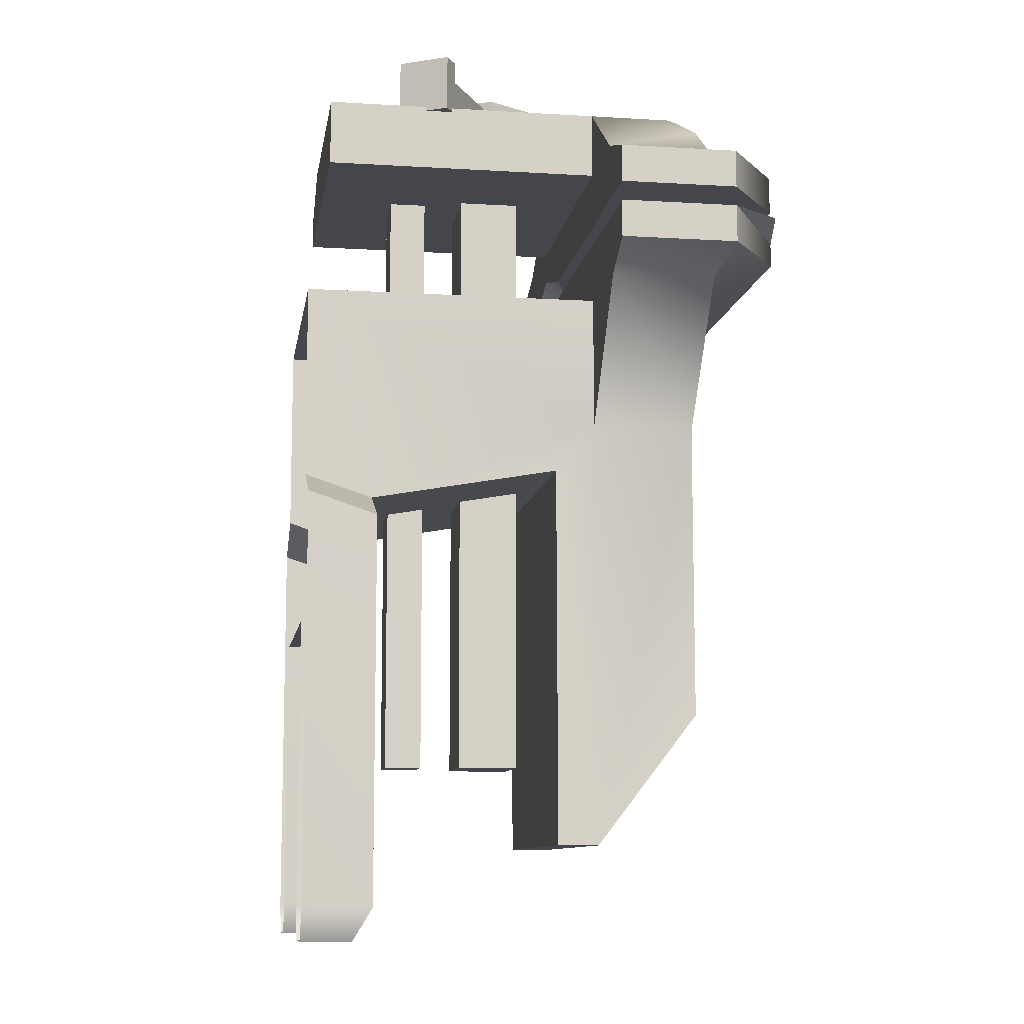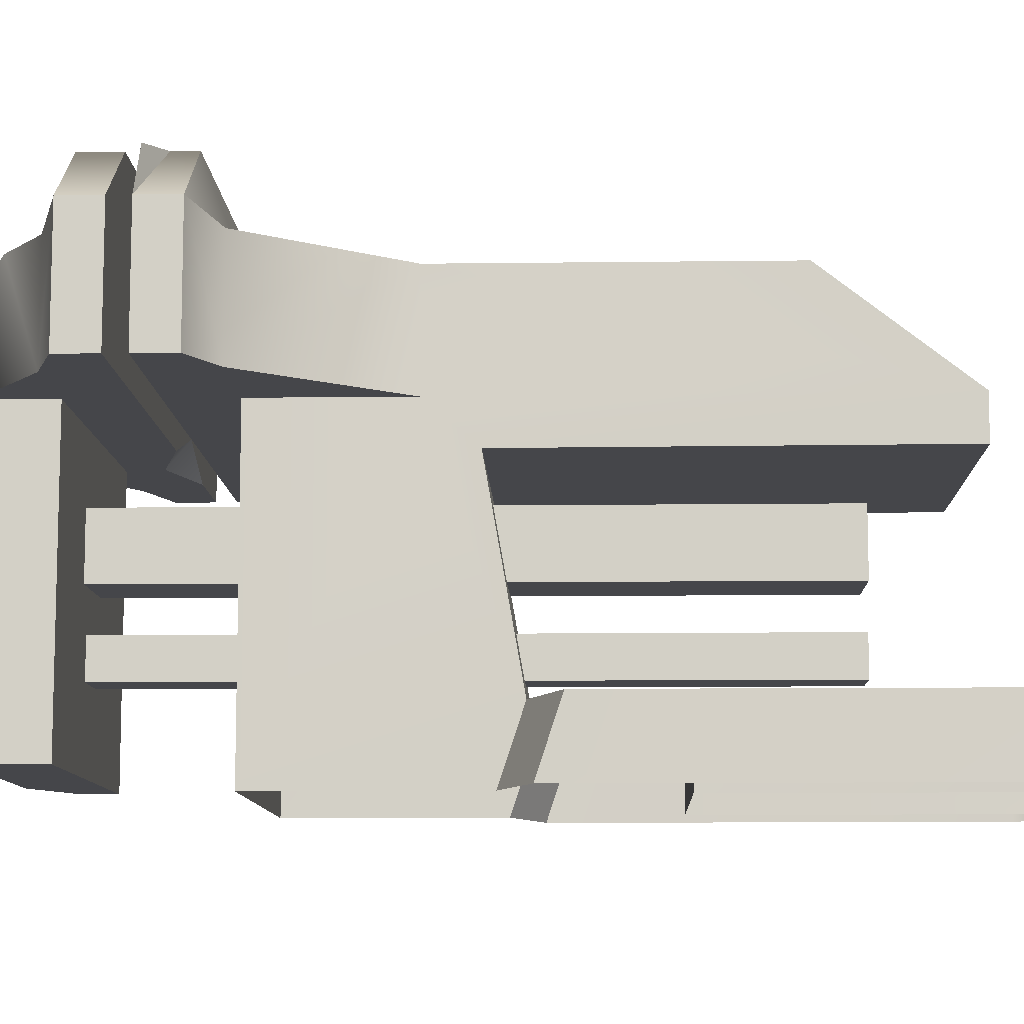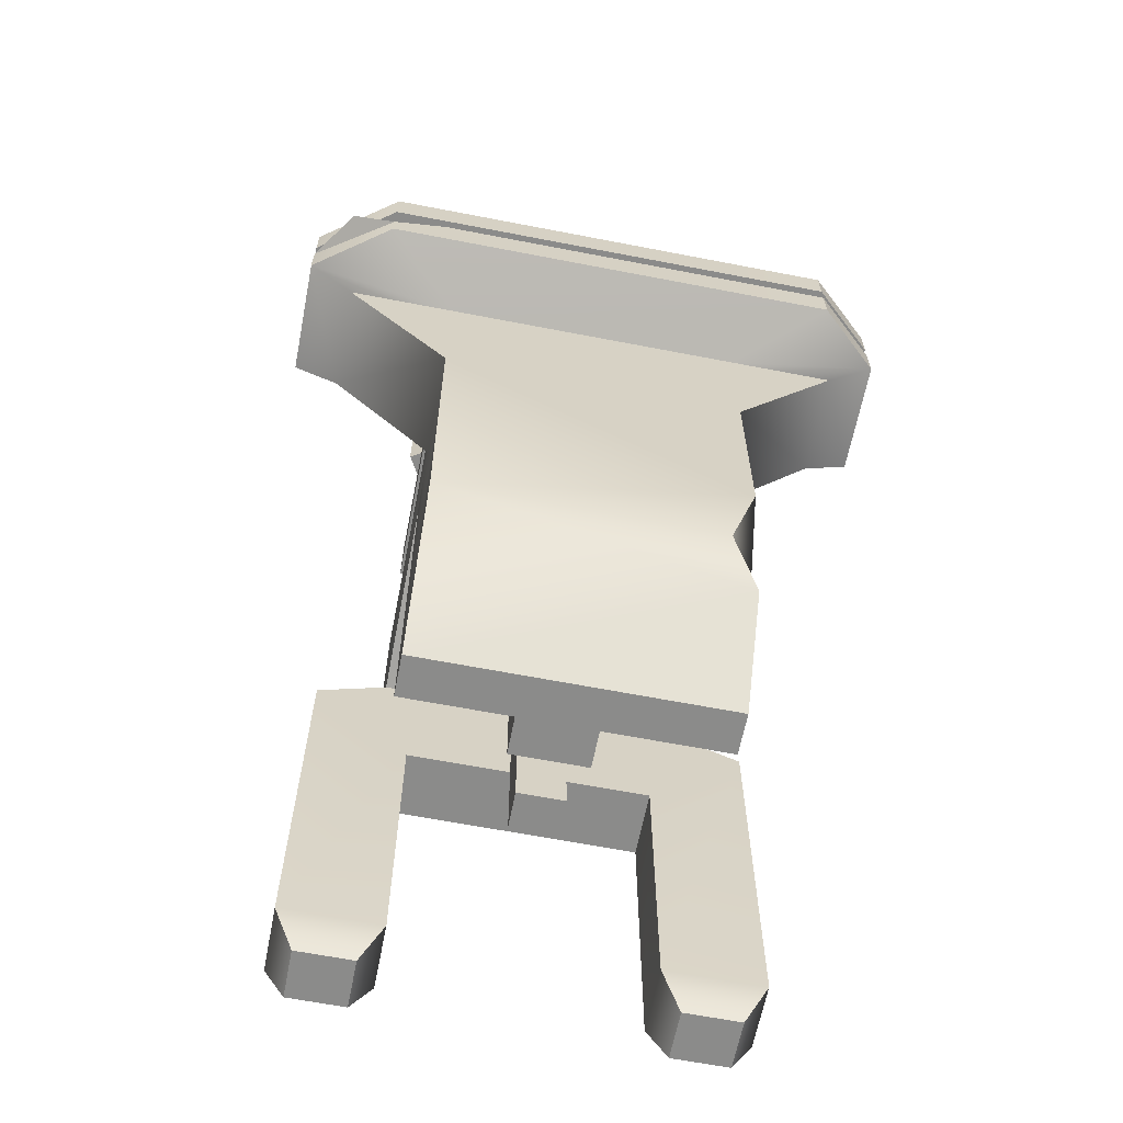
<metadata>
{"format":"obj","ext":"obj","renderer":"f3d","projection":"perspective","resolution":1024,"background":"white","views":[{"elev":-10.0,"azim":81.2,"up":"+Z"},{"elev":-9.9,"azim":91.9,"up":"+Y"},{"elev":-63.7,"azim":168.9,"up":"+Z"}]}
</metadata>
<code>
g SM_Prop_Vice_01
v -0.0165 0.1444 0.2311
v -0.04696 0.1444 0.2311
v -0.06219 0.118 0.2311
v -0.04696 0.09165 0.2311
v -0.0165 0.09165 0.2311
v -0.001267 0.118 0.2311
v -0.0165 0.1444 0.2589
v -0.04696 0.1444 0.2589
v -0.06219 0.118 0.2589
v -0.04696 0.09165 0.2589
v -0.0165 0.09165 0.2589
v -0.001267 0.118 0.2589
v -0.03173 0.118 0.2311
v -0.03173 0.118 0.2589
v -0.04975 0.1396 0.235
v -0.05939 0.1229 0.235
v -0.05939 0.1229 0.255
v -0.04975 0.1396 0.255
v -0.0137 0.09648 0.235
v -0.00406 0.1132 0.235
v -0.00406 0.1132 0.255
v -0.0137 0.09648 0.255
v -0.09858 0.1678 0.235
v -0.1082 0.1511 0.235
v -0.1082 0.1511 0.255
v -0.09858 0.1678 0.255
v 0.03513 0.06829 0.235
v 0.04477 0.085 0.235
v 0.04477 0.085 0.255
v 0.03513 0.06829 0.255
v -0.09973 0.1754 0.2288
v -0.1154 0.1482 0.2288
v -0.1154 0.1482 0.2613
v -0.09973 0.1754 0.2613
v 0.03627 0.06067 0.2288
v 0.05194 0.08781 0.2288
v 0.05194 0.08781 0.2613
v 0.03627 0.06067 0.2613
v -0.1102 0.1814 0.2288
v -0.1259 0.1543 0.2288
v -0.1259 0.1543 0.2613
v -0.1102 0.1814 0.2613
v 0.04676 0.05462 0.2288
v 0.06242 0.08176 0.2288
v 0.06242 0.08176 0.2613
v 0.04676 0.05462 0.2613
v 0.05542 0.01182 0.2311
v -0.07933 0.01182 0.2311
v 0.05542 0.2216 0.2311
v -0.1178 0.2325 0.2311
v 0.05542 0.01182 0.1928
v -0.1178 0.01182 0.1928
v 0.05542 0.2325 0.1928
v -0.1178 0.2325 0.1928
v -0.1178 0.1725 0.1928
v 0.05542 0.1725 0.1928
v -0.2055 0.1725 0.1598
v 0.1432 0.1725 0.1598
v 0.1432 0.1725 0.1814
v 0.1432 0.2397 0.1814
v 0.1432 0.2397 0.1598
v -0.2055 0.1725 0.1814
v -0.2055 0.2397 0.1814
v -0.2055 0.2397 0.1598
v 0.09816 0.272 0.1814
v -0.1693 0.272 0.1814
v -0.1693 0.272 0.1598
v 0.09816 0.272 0.1598
v -0.04539 0.05556 0.1928
v -0.05413 0.1353 0.1928
v -0.009327 0.1353 0.1928
v -0.01807 0.05556 0.1928
v -0.01807 0.07727 0.1928
v -0.009327 0.0997 0.1928
v -0.04539 0.07727 0.1928
v -0.05413 0.0997 0.1928
v -0.009327 0.0997 -0.1655
v -0.05413 0.0997 -0.1655
v -0.05413 0.1353 -0.1655
v -0.009327 0.1353 -0.1655
v -0.04539 0.05556 -0.1655
v -0.04539 0.07727 -0.1655
v -0.01807 0.07727 -0.1655
v -0.01807 0.05556 -0.1655
v -0.1178 0.1725 0.2311
v 0.05542 0.1725 0.2311
v 0.1093 0.1725 0.1928
v 0.1093 0.2325 0.1928
v -0.1716 0.2325 0.1928
v -0.1716 0.1725 0.1928
v -0.1538 0.1725 0.1598
v -0.06371 0.1725 0.1598
v -0.1118 0.1876 0.1598
v -0.1125 0.1725 0.1727
v 0.03548 0.2325 0.2311
v 0.05542 0.2325 0.2177
v 0.07753 0.2325 0.2154
v -0.1178 0.0287 0.2311
v -0.1178 0.01182 0.2111
v 0.05542 2.289e-07 0.1134
v 0.03889 0 -0.08351
v -0.1012 0 -0.08351
v -0.1178 2.289e-07 0.1134
v 0.05542 0.2325 -0.137
v 0.05542 0.1736 -0.2131
v -0.1178 0.1736 -0.2131
v -0.1014 0.2325 -0.137
v 0.05542 2.289e-07 0.1134
v -0.1178 2.289e-07 0.1134
v 0.05542 0.2325 0.1134
v -0.1178 0.2325 0.1134
v -0.1178 0.1725 0.1134
v 0.05542 0.1725 0.1134
v -0.2055 0.1725 0.1486
v 0.1432 0.1725 0.1486
v 0.1432 0.1725 0.1271
v 0.1432 0.2397 0.1271
v 0.1432 0.2397 0.1486
v -0.2055 0.1725 0.1271
v -0.2055 0.2397 0.1271
v -0.2055 0.2397 0.1486
v 0.09816 0.272 0.1271
v -0.1693 0.272 0.1271
v -0.1693 0.272 0.1486
v 0.09816 0.272 0.1403
v 0.1166 0.1725 0.1134
v 0.1166 0.2325 0.1134
v -0.179 0.1725 0.1134
v -0.179 0.2325 0.1134
v 0.05542 0.1725 0.03488
v 0.05542 0.2325 0.03488
v -0.1178 0.2325 0.03488
v -0.1178 0.1725 0.03488
v 0.03889 0.03914 -0.08351
v -0.1012 0.03914 -0.08351
v -0.1178 0.1498 -0.2131
v 0.05542 0.1498 -0.2131
v -0.1178 0.03914 -0.01175
v -0.1178 0.1493 0.00774
v 0.05542 0.1493 0.00774
v 0.05542 0.03914 -0.01175
v -0.1178 0.2325 -0.08144
v -0.1178 0.215 -0.1596
v -0.1178 0.2074 -0.1286
v 0.06746 0.272 0.1486
v 0.1131 0.2297 0.1486
v 0.1231 0.2683 0.1486
v 0.08334 0.2238 0.1486
v 0.05542 7.629e-08 0.001213
v -0.1178 7.629e-08 0.001213
v 0.09506 0.03914 -0.02865
v 0.09506 7.629e-08 -0.01569
v -0.1574 7.629e-08 -0.01569
v -0.1574 0.03914 -0.02865
v 0.03889 0.03914 -0.2478
v 0.03889 0 -0.2478
v 0.09507 0.03914 -0.2478
v 0.09506 0 -0.2478
v -0.1012 0 -0.2478
v -0.1012 0.03914 -0.2478
v -0.1574 0 -0.2478
v -0.1574 0.03914 -0.2478
v 0.0508 0.02891 -0.2665
v 0.0508 0 -0.2665
v 0.08316 0.02891 -0.2665
v 0.08316 0 -0.2665
v -0.1131 0 -0.2665
v -0.1131 0.02891 -0.2665
v -0.1455 0 -0.2665
v -0.1455 0.02891 -0.2665
v -0.04696 0.09165 0.2311
v -0.04696 0.09165 0.2589
v -0.0165 0.1444 0.2589
v -0.0165 0.1444 0.2311
v -0.04696 0.1444 0.2311
v -0.0165 0.1444 0.2311
v -0.06219 0.118 0.2311
v -0.04696 0.09165 0.2311
v -0.0165 0.09165 0.2311
v -0.001267 0.118 0.2311
v -0.0165 0.1444 0.2589
v -0.04696 0.1444 0.2589
v -0.06219 0.118 0.2589
v -0.04696 0.09165 0.2589
v -0.0165 0.09165 0.2589
v -0.001267 0.118 0.2589
v -0.04696 0.1444 0.2311
v -0.06219 0.118 0.2311
v -0.06219 0.118 0.2589
v -0.04696 0.1444 0.2589
v -0.0165 0.09165 0.2311
v -0.001267 0.118 0.2311
v -0.001267 0.118 0.2589
v -0.0165 0.09165 0.2589
v -0.04975 0.1396 0.235
v -0.05939 0.1229 0.235
v -0.05939 0.1229 0.235
v -0.1082 0.1511 0.235
v -0.05939 0.1229 0.255
v -0.05939 0.1229 0.255
v -0.1082 0.1511 0.255
v -0.04975 0.1396 0.255
v -0.04975 0.1396 0.255
v -0.09858 0.1678 0.255
v -0.09858 0.1678 0.235
v -0.04975 0.1396 0.235
v -0.0137 0.09648 0.235
v -0.00406 0.1132 0.235
v -0.00406 0.1132 0.235
v 0.04477 0.085 0.235
v -0.00406 0.1132 0.255
v -0.00406 0.1132 0.255
v 0.04477 0.085 0.255
v -0.0137 0.09648 0.255
v -0.0137 0.09648 0.255
v 0.03513 0.06829 0.255
v 0.03513 0.06829 0.235
v -0.0137 0.09648 0.235
v -0.09858 0.1678 0.235
v -0.1082 0.1511 0.235
v -0.1082 0.1511 0.235
v -0.1154 0.1482 0.2288
v -0.1082 0.1511 0.255
v -0.1082 0.1511 0.255
v -0.1154 0.1482 0.2613
v -0.09858 0.1678 0.255
v -0.09858 0.1678 0.255
v -0.09973 0.1754 0.2613
v -0.09973 0.1754 0.2288
v -0.09858 0.1678 0.235
v 0.03513 0.06829 0.235
v 0.04477 0.085 0.235
v 0.04477 0.085 0.235
v 0.05194 0.08781 0.2288
v 0.04477 0.085 0.255
v 0.04477 0.085 0.255
v 0.05194 0.08781 0.2613
v 0.03513 0.06829 0.255
v 0.03513 0.06829 0.255
v 0.03627 0.06067 0.2613
v 0.03627 0.06067 0.2288
v 0.03513 0.06829 0.235
v -0.09973 0.1754 0.2288
v -0.1102 0.1814 0.2288
v -0.1259 0.1543 0.2288
v -0.1154 0.1482 0.2288
v -0.1154 0.1482 0.2288
v -0.1259 0.1543 0.2288
v -0.1259 0.1543 0.2613
v -0.1154 0.1482 0.2613
v -0.1154 0.1482 0.2613
v -0.1259 0.1543 0.2613
v -0.1102 0.1814 0.2613
v -0.09973 0.1754 0.2613
v -0.09973 0.1754 0.2613
v -0.1102 0.1814 0.2613
v -0.1102 0.1814 0.2288
v -0.09973 0.1754 0.2288
v 0.03627 0.06067 0.2288
v 0.04676 0.05462 0.2288
v 0.06242 0.08176 0.2288
v 0.05194 0.08781 0.2288
v 0.05194 0.08781 0.2288
v 0.06242 0.08176 0.2288
v 0.06242 0.08176 0.2613
v 0.05194 0.08781 0.2613
v 0.05194 0.08781 0.2613
v 0.06242 0.08176 0.2613
v 0.04676 0.05462 0.2613
v 0.03627 0.06067 0.2613
v 0.03627 0.06067 0.2613
v 0.04676 0.05462 0.2613
v 0.04676 0.05462 0.2288
v 0.03627 0.06067 0.2288
v -0.1178 0.2325 0.2311
v 0.1432 0.1725 0.1598
v -0.1693 0.272 0.1598
v -0.2055 0.1725 0.1598
v 0.1093 0.1725 0.1928
v 0.1093 0.2325 0.1928
v 0.1432 0.2397 0.1814
v 0.1432 0.1725 0.1814
v 0.1432 0.2397 0.1598
v 0.1432 0.2397 0.1814
v -0.1716 0.2325 0.1928
v -0.1716 0.1725 0.1928
v -0.2055 0.1725 0.1814
v -0.2055 0.2397 0.1814
v -0.2055 0.1725 0.1814
v -0.1716 0.1725 0.1928
v -0.2055 0.1725 0.1598
v -0.2055 0.2397 0.1598
v -0.1693 0.272 0.1598
v -0.1693 0.272 0.1814
v -0.2055 0.2397 0.1814
v -0.2055 0.2397 0.1598
v 0.05542 0.2325 0.1928
v -0.1178 0.2325 0.1928
v -0.1693 0.272 0.1814
v 0.09816 0.272 0.1814
v 0.1432 0.2397 0.1598
v 0.09816 0.272 0.1598
v 0.1432 0.1725 0.1598
v 0.03548 0.2325 0.2311
v -0.1178 0.1725 0.1928
v 0.05542 0.1725 0.1928
v -0.009327 0.0997 0.1928
v -0.009327 0.0997 -0.1655
v -0.05413 0.0997 -0.1655
v -0.05413 0.0997 0.1928
v -0.05413 0.0997 0.1928
v -0.05413 0.0997 -0.1655
v -0.05413 0.1353 -0.1655
v -0.05413 0.1353 0.1928
v -0.05413 0.1353 0.1928
v -0.05413 0.1353 -0.1655
v -0.009327 0.1353 -0.1655
v -0.009327 0.1353 0.1928
v -0.009327 0.1353 0.1928
v -0.009327 0.1353 -0.1655
v -0.009327 0.0997 -0.1655
v -0.009327 0.0997 0.1928
v -0.04539 0.05556 0.1928
v -0.04539 0.05556 -0.1655
v -0.04539 0.07727 -0.1655
v -0.04539 0.07727 0.1928
v -0.04539 0.07727 0.1928
v -0.04539 0.07727 -0.1655
v -0.01807 0.07727 -0.1655
v -0.01807 0.07727 0.1928
v -0.01807 0.07727 0.1928
v -0.01807 0.07727 -0.1655
v -0.01807 0.05556 -0.1655
v -0.01807 0.05556 0.1928
v -0.01807 0.05556 0.1928
v -0.01807 0.05556 -0.1655
v -0.04539 0.05556 -0.1655
v -0.04539 0.05556 0.1928
v -0.1178 0.01182 0.1928
v -0.1178 0.1725 0.1928
v -0.1178 0.1725 0.2311
v 0.05542 0.1725 0.2311
v 0.05542 0.1725 0.1928
v 0.05542 0.01182 0.1928
v 0.05542 0.1725 0.2311
v 0.1093 0.1725 0.1928
v 0.05542 0.1725 0.1928
v 0.1093 0.2325 0.1928
v 0.07753 0.2325 0.2154
v 0.1432 0.1725 0.1814
v 0.1093 0.1725 0.1928
v -0.1716 0.2325 0.1928
v -0.1178 0.1725 0.1928
v -0.1716 0.1725 0.1928
v -0.1178 0.1725 0.2311
v -0.1118 0.1876 0.1598
v -0.1538 0.1725 0.1598
v -0.1125 0.1725 0.1727
v -0.1538 0.1725 0.1598
v -0.06371 0.1725 0.1598
v -0.06371 0.1725 0.1598
v 0.05542 0.2216 0.2311
v 0.03548 0.2325 0.2311
v 0.05542 0.01182 0.2311
v 0.05542 0.01182 0.1928
v -0.1178 0.01182 0.1928
v -0.1178 0.01182 0.2111
v -0.1178 0.0287 0.2311
v -0.07933 0.01182 0.2311
v -0.1178 0.01182 0.2111
v 0.05542 0.01182 0.2311
v -0.07933 0.01182 0.2311
v -0.1178 0.0287 0.2311
v 0.05542 0.2325 0.03488
v -0.1178 2.289e-07 0.1134
v -0.1178 0.1725 0.1134
v -0.1178 0.1725 0.1134
v 0.05542 0.1725 0.1134
v 0.1432 0.1725 0.1486
v -0.2055 0.1725 0.1486
v 0.1166 0.1725 0.1134
v 0.1432 0.1725 0.1271
v 0.1432 0.2397 0.1271
v 0.1166 0.2325 0.1134
v 0.1432 0.1725 0.1271
v 0.1166 0.1725 0.1134
v -0.2055 0.2397 0.1271
v -0.2055 0.1725 0.1271
v -0.2055 0.2397 0.1486
v -0.2055 0.1725 0.1486
v -0.1693 0.272 0.1486
v -0.2055 0.2397 0.1486
v -0.2055 0.2397 0.1271
v 0.05542 0.2325 0.1134
v -0.1693 0.272 0.1271
v -0.1178 0.2325 0.1134
v 0.05542 2.289e-07 0.1134
v 0.05542 0.1725 0.1134
v -0.1178 0.2325 0.03488
v -0.179 0.2325 0.1134
v -0.179 0.1725 0.1134
v 0.05542 0.1725 0.1134
v 0.1166 0.1725 0.1134
v 0.05542 0.1725 0.03488
v 0.1166 0.2325 0.1134
v -0.2055 0.1725 0.1271
v -0.179 0.1725 0.1134
v -0.1178 0.1725 0.03488
v -0.179 0.1725 0.1134
v -0.1178 0.1725 0.1134
v -0.179 0.2325 0.1134
v 0.05542 0.1736 -0.2131
v -0.1178 0.1498 -0.2131
v -0.1178 0.1736 -0.2131
v 0.05542 0.1498 -0.2131
v -0.1014 0.2325 -0.137
v 0.05542 0.2325 -0.137
v -0.1178 0.215 -0.1596
v -0.1178 0.1736 -0.2131
v 0.05542 0.1736 -0.2131
v -0.1178 0.2325 -0.08144
v -0.1693 0.272 0.1486
v -0.1693 0.272 0.1271
v 0.09816 0.272 0.1271
v 0.09816 0.272 0.1403
v 0.06746 0.272 0.1486
v 0.1432 0.2397 0.1486
v 0.1432 0.1725 0.1486
v 0.1432 0.2397 0.1271
v 0.1432 0.2397 0.1486
v 0.1432 0.2397 0.1486
v 0.1231 0.2683 0.1486
v 0.09816 0.272 0.1403
v 0.03889 0.03914 -0.08351
v 0.05542 0.03914 -0.01175
v -0.1178 0.03914 -0.01175
v -0.1012 0.03914 -0.08351
v 0.05542 0.03914 -0.01175
v 0.05542 0.1493 0.00774
v -0.1178 0.1493 0.00774
v -0.1178 0.03914 -0.01175
v 0.05542 0.1493 0.00774
v 0.05542 0.1498 -0.2131
v -0.1178 0.1498 -0.2131
v -0.1178 0.1493 0.00774
v 0.05542 0.03914 -0.01175
v 0.05542 7.629e-08 0.001213
v -0.1178 7.629e-08 0.001213
v -0.1178 0.03914 -0.01175
v -0.1574 0.03914 -0.02865
v 0.03889 0 -0.08351
v 0.03889 0.03914 -0.08351
v 0.03889 0.03914 -0.2478
v 0.09506 0.03914 -0.02865
v 0.09506 7.629e-08 -0.01569
v 0.09506 0.03914 -0.02865
v 0.09507 0.03914 -0.2478
v -0.1012 0.03914 -0.08351
v -0.1012 0.03914 -0.2478
v -0.1012 0 -0.08351
v -0.1574 0.03914 -0.02865
v -0.1574 7.629e-08 -0.01569
v -0.1574 0.03914 -0.2478
v 0.0508 0 -0.2665
v 0.0508 0.02891 -0.2665
v 0.0508 0.02891 -0.2665
v 0.08316 0.02891 -0.2665
v 0.08316 0.02891 -0.2665
v 0.08316 0 -0.2665
v -0.1131 0.02891 -0.2665
v -0.1131 0 -0.2665
v -0.1455 0 -0.2665
v -0.1455 0.02891 -0.2665
v -0.1455 0.02891 -0.2665
v -0.1131 0.02891 -0.2665
g SM_Prop_Vice_01_0
f 347 346 345
f 355 354 353
f 370 369 368
f 404 403 402
f 410 409 408
f 433 432 431
f 8 7 1
f 2 8 1
f 41 42 39
f 40 41 39
f 10 9 3
f 4 10 3
f 11 172 171
f 5 11 171
f 45 46 43
f 44 45 43
f 173 12 6
f 174 173 6
f 24 23 195
f 196 24 195
f 25 198 197
f 199 25 197
f 26 201 200
f 202 26 200
f 205 204 203
f 206 205 203
f 28 27 207
f 208 28 207
f 29 210 209
f 211 29 209
f 30 213 212
f 214 30 212
f 217 216 215
f 218 217 215
f 32 31 219
f 220 32 219
f 33 222 221
f 223 33 221
f 34 225 224
f 226 34 224
f 229 228 227
f 230 229 227
f 36 35 231
f 232 36 231
f 37 234 233
f 235 37 233
f 38 237 236
f 238 38 236
f 241 240 239
f 242 241 239
f 245 244 243
f 246 245 243
f 249 248 247
f 250 249 247
f 253 252 251
f 254 253 251
f 257 256 255
f 258 257 255
f 261 260 259
f 262 261 259
f 265 264 263
f 266 265 263
f 269 268 267
f 270 269 267
f 273 272 271
f 274 273 271
f 93 91 57
f 67 93 57
f 67 57 292
f 360 93 67
f 360 67 302
f 302 303 360
f 303 302 301
f 87 88 97
f 97 86 87
f 97 49 86
f 86 49 304
f 304 85 86
f 371 86 85
f 85 372 371
f 85 373 372
f 304 275 85
f 90 85 275
f 89 90 275
f 50 95 96
f 50 96 53
f 53 54 50
f 54 352 50
f 96 349 53
f 349 348 53
f 96 362 349
f 96 363 362
f 79 80 77
f 78 79 77
f 61 60 59
f 276 61 59
f 277 66 65
f 68 277 65
f 283 68 65
f 284 283 65
f 278 62 63
f 64 278 63
f 282 281 279
f 281 280 279
f 297 280 281
f 300 297 281
f 300 299 297
f 299 298 297
f 298 299 288
f 285 298 288
f 288 287 285
f 287 286 285
f 55 290 289
f 291 55 289
f 291 359 55
f 359 94 55
f 56 55 94
f 56 94 92
f 92 58 56
f 56 58 350
f 351 56 350
f 295 294 293
f 296 295 293
f 83 84 81
f 82 83 81
f 309 308 307
f 310 309 307
f 313 312 311
f 314 313 311
f 317 316 315
f 318 317 315
f 321 320 319
f 322 321 319
f 325 324 323
f 326 325 323
f 329 328 327
f 330 329 327
f 333 332 331
f 334 333 331
f 337 336 335
f 338 337 335
f 339 99 98
f 98 340 339
f 98 341 340
f 343 342 47
f 344 343 47
f 358 357 356
f 358 356 361
f 366 365 364
f 364 367 366
f 364 48 367
f 131 127 126
f 130 131 126
f 130 105 131
f 105 104 131
f 130 140 105
f 140 415 105
f 141 140 130
f 100 141 130
f 149 141 100
f 397 100 130
f 398 397 130
f 103 109 112
f 133 103 112
f 133 139 103
f 139 138 103
f 150 103 138
f 413 139 133
f 414 413 133
f 144 414 133
f 144 143 414
f 143 144 107
f 144 421 107
f 144 133 421
f 133 399 421
f 133 401 399
f 401 400 399
f 113 376 375
f 108 113 375
f 118 379 116
f 117 118 116
f 380 121 120
f 119 380 120
f 383 382 381
f 384 383 381
f 384 394 383
f 394 122 383
f 395 122 394
f 396 395 394
f 395 396 387
f 396 129 387
f 388 387 129
f 128 388 129
f 378 386 385
f 115 378 385
f 378 115 377
f 115 114 377
f 377 114 406
f 407 377 406
f 390 124 389
f 145 124 390
f 148 145 390
f 148 125 145
f 146 148 390
f 148 146 125
f 428 146 390
f 147 125 146
f 146 428 427
f 147 146 427
f 393 392 391
f 123 393 391
f 110 405 374
f 111 110 374
f 132 111 374
f 132 411 111
f 142 132 374
f 142 374 417
f 417 416 142
f 418 416 417
f 418 417 420
f 420 419 418
f 135 134 101
f 102 135 101
f 137 136 106
f 412 137 106
f 424 423 422
f 422 425 424
f 422 426 425
f 429 424 425
f 425 430 429
f 440 439 438
f 441 440 438
f 444 443 442
f 445 444 442
f 152 151 446
f 447 152 446
f 165 166 164
f 163 165 164
f 154 153 448
f 449 154 448
f 169 170 168
f 167 169 168
f 452 155 451
f 155 156 451
f 155 465 156
f 465 464 156
f 457 456 455
f 158 457 455
f 158 469 457
f 469 468 457
f 460 159 458
f 159 459 458
f 159 471 459
f 471 470 459
f 161 462 461
f 463 161 461
f 463 473 161
f 473 472 161
f 467 466 453
f 157 467 453
f 157 453 434
f 434 454 157
f 434 435 454
f 436 435 434
f 437 436 434
f 450 436 437
f 450 437 160
f 160 162 450
f 160 475 162
f 475 474 162
f 176 13 175
f 175 13 177
f 180 13 176
f 177 13 178
f 179 13 180
f 178 13 179
f 182 14 181
f 181 14 186
f 183 14 182
f 186 14 185
f 184 14 183
f 185 14 184
f 16 15 187
f 188 16 187
f 187 15 190
f 17 16 188
f 15 18 190
f 189 17 188
f 190 18 189
f 18 17 189
f 20 19 191
f 192 20 191
f 191 19 194
f 21 20 192
f 19 22 194
f 193 21 192
f 194 22 193
f 22 21 193
f 306 51 72
f 69 72 51
f 52 69 51
f 75 69 52
f 72 74 306
f 72 73 74
f 306 74 71
f 306 71 305
f 71 70 305
f 52 305 70
f 76 74 73
f 75 76 73
f 52 70 76
f 52 76 75

</code>
